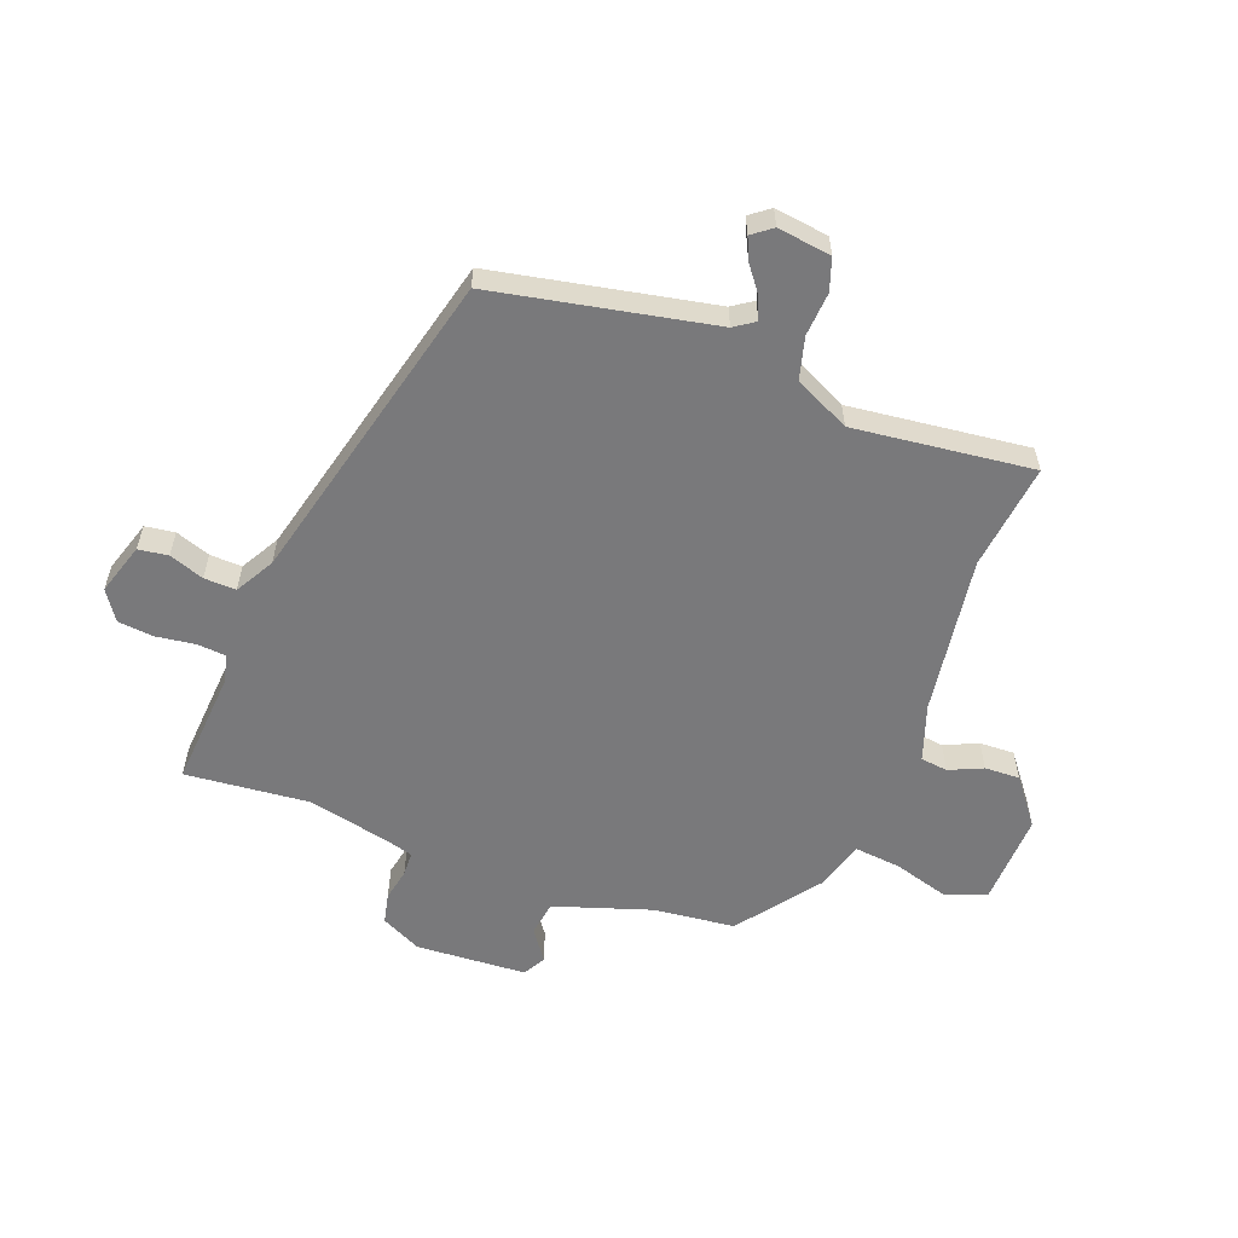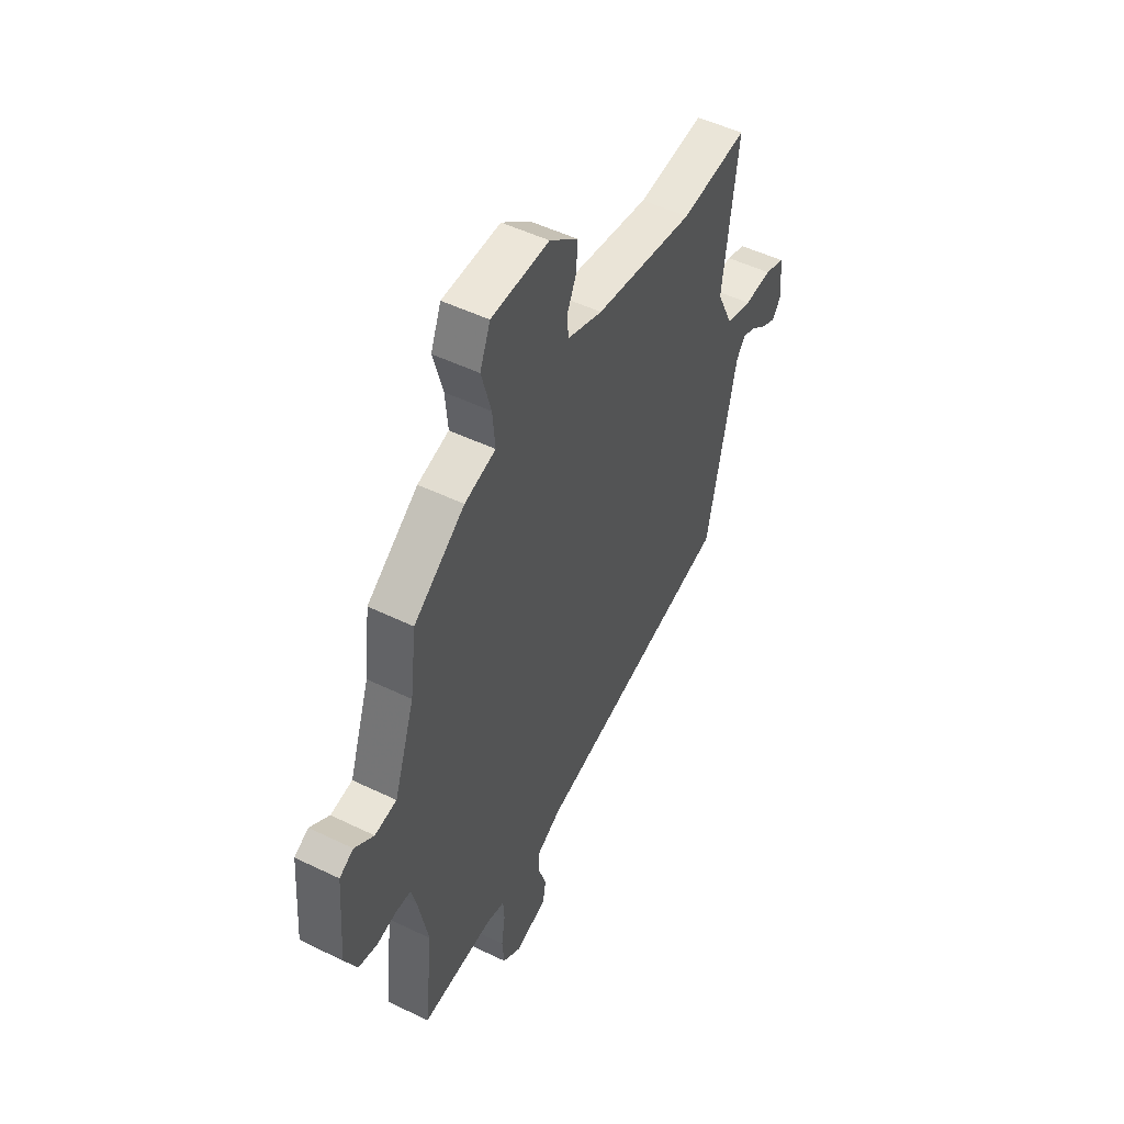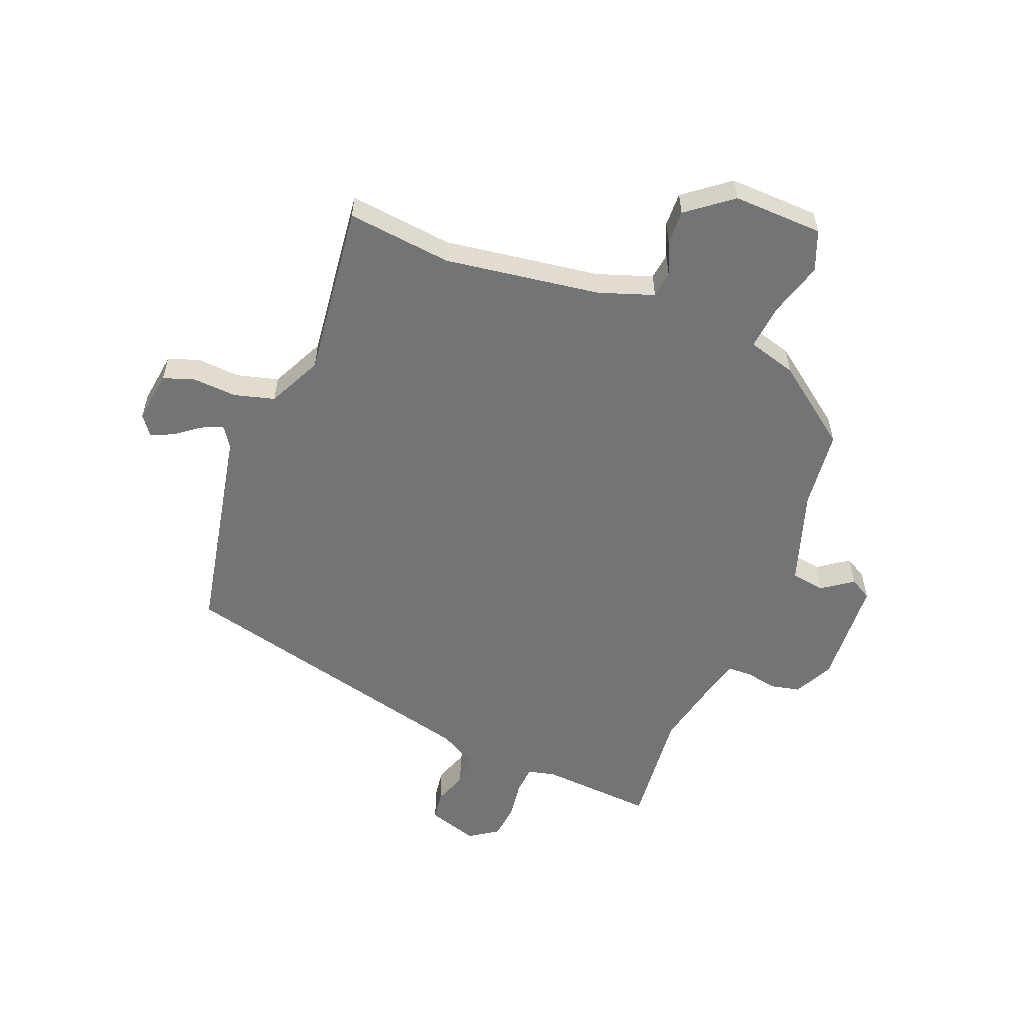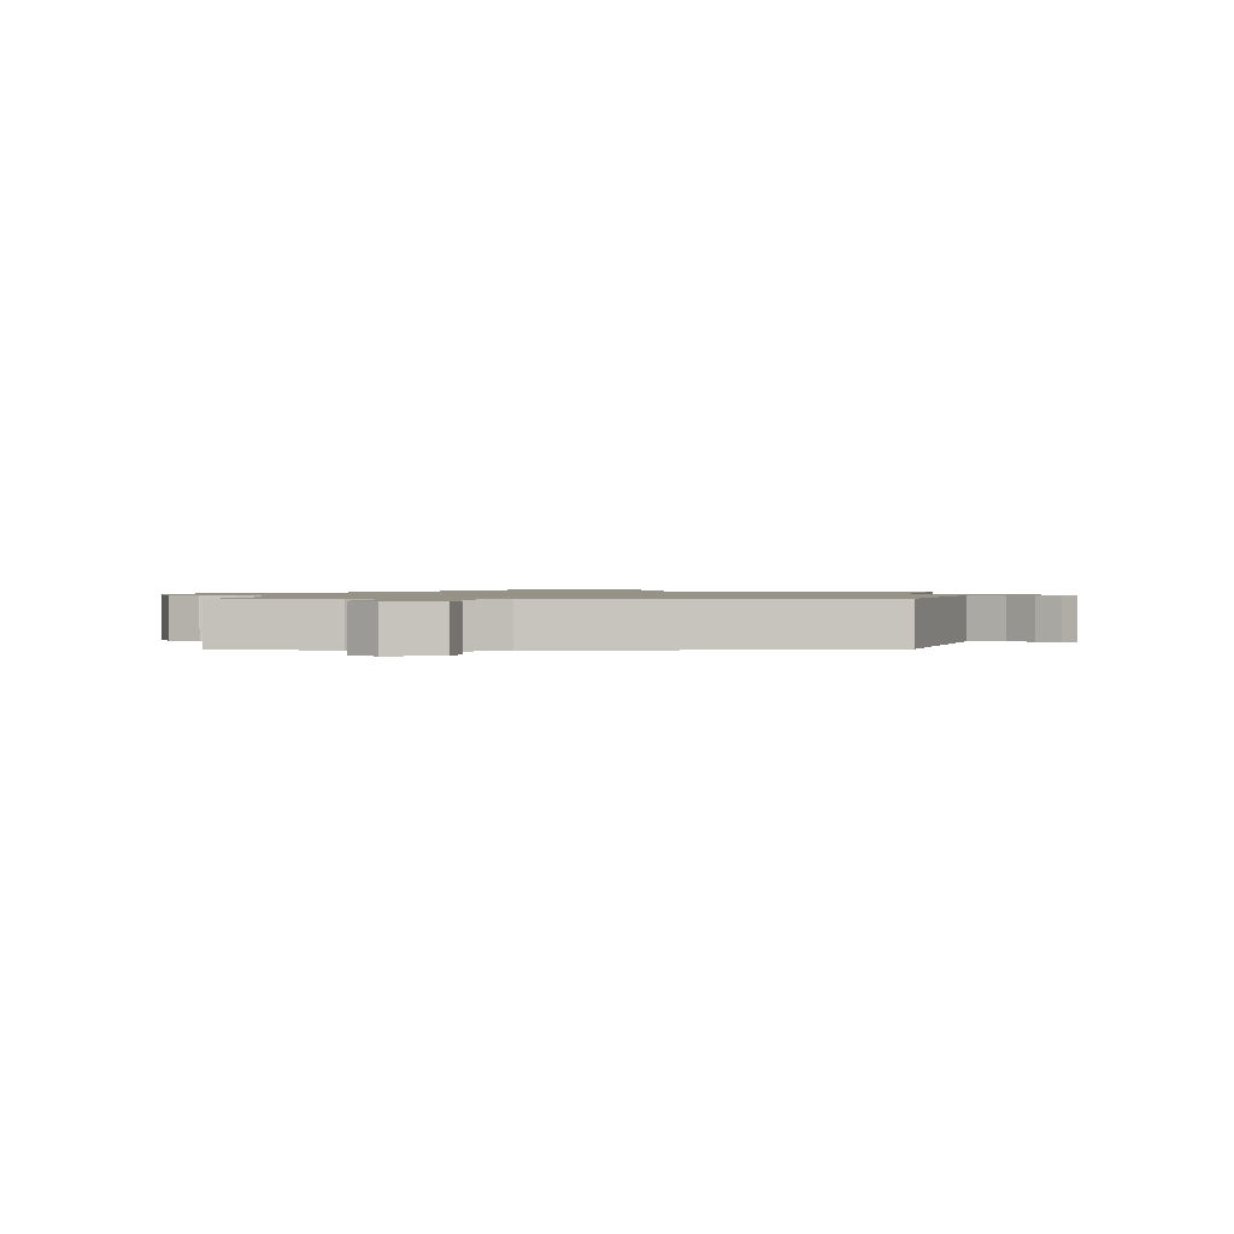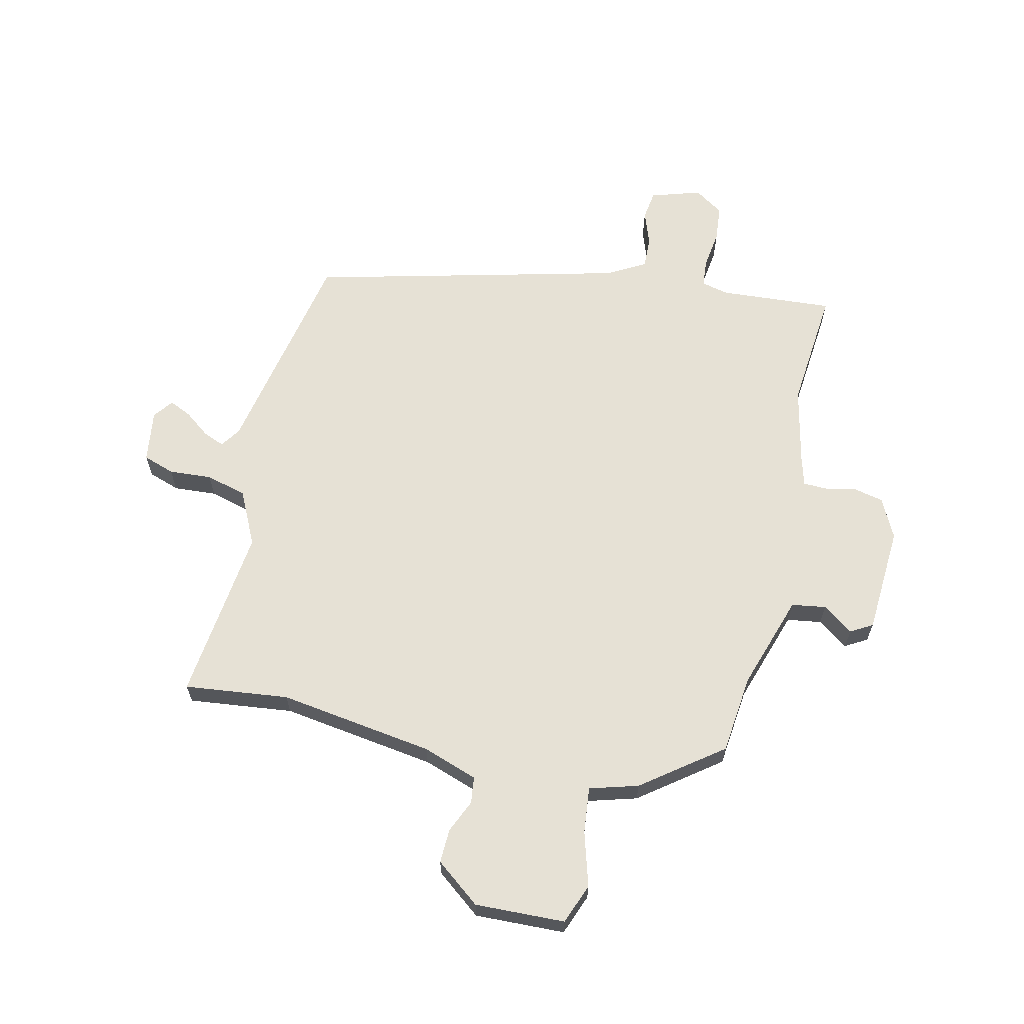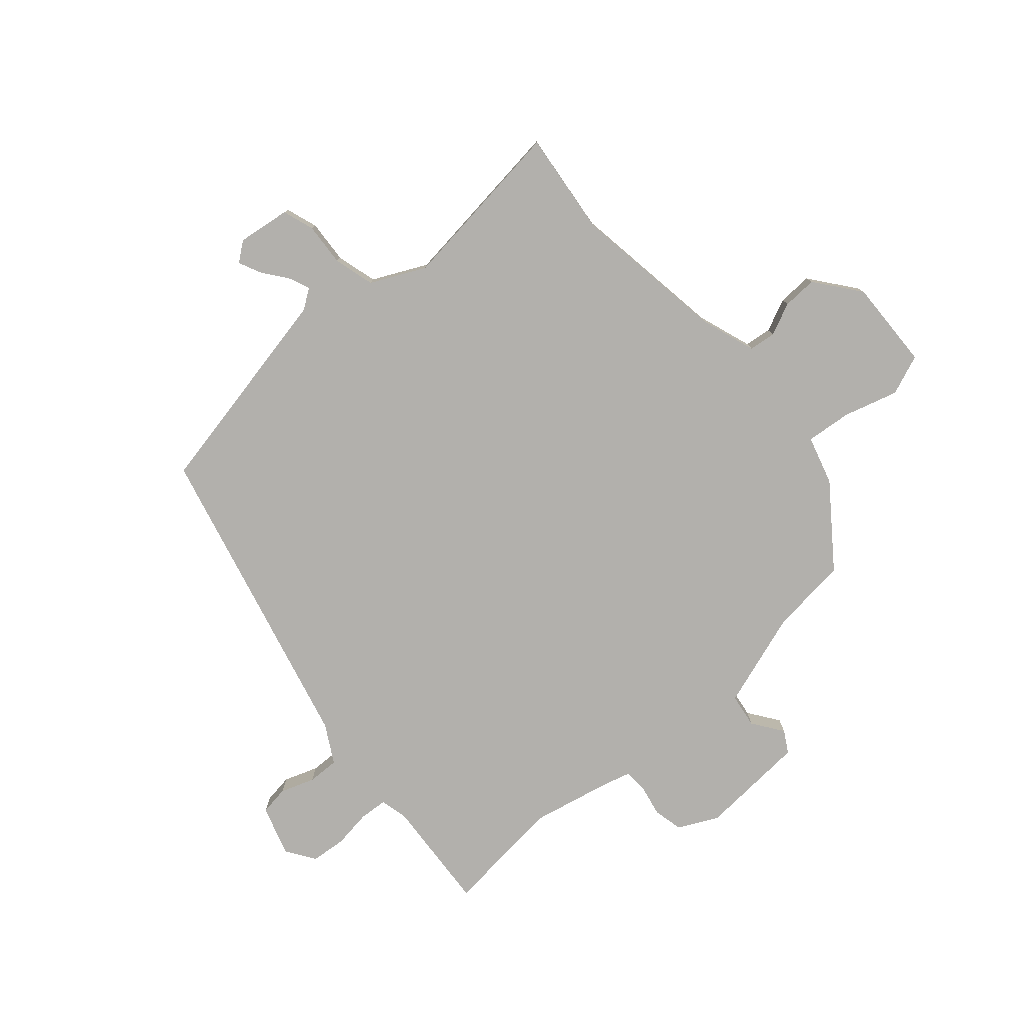
<metadata>
{"format":"obj","ext":"obj","renderer":"f3d","projection":"perspective","resolution":1024,"background":"white","views":[{"elev":-57.9,"azim":-111.6,"up":"+Y"},{"elev":50.4,"azim":118.0,"up":"+Z"},{"elev":-56.1,"azim":-22.5,"up":"+Y"},{"elev":1.2,"azim":-173.5,"up":"+Y"},{"elev":64.1,"azim":12.1,"up":"+Y"},{"elev":-78.7,"azim":-49.6,"up":"+Y"}]}
</metadata>
<code>
v -0.468 0.07 -0.389
v -0.547 0.07 -0.021
v -0.571 0.07 0.013
v -0.608 0.07 -0.003
v -0.65 0.07 -0.036
v -0.688 0.07 -0.054
v -0.714 0.07 -0.021
v -0.703 0.07 0.07
v -0.649 0.07 0.089
v -0.575 0.07 0.085
v -0.505 0.07 0.105
v -0.461 0.07 0.199
v -0.501 0.07 0.5
v -0.321 0.07 0.482
v -0.054 0.07 0.525
v 0.04 0.07 0.559
v 0.045 0.07 0.605
v 0.019 0.07 0.661
v 0.016 0.07 0.72
v 0.092 0.07 0.781
v 0.247 0.07 0.778
v 0.275 0.07 0.709
v 0.249 0.07 0.615
v 0.242 0.07 0.536
v 0.326 0.07 0.513
v 0.464 0.07 0.413
v 0.481 0.07 0.277
v 0.537 0.07 0.114
v 0.596 0.07 0.106
v 0.648 0.07 0.144
v 0.686 0.07 0.123
v 0.7 0.07 -0.063
v 0.667 0.07 -0.132
v 0.616 0.07 -0.144
v 0.562 0.07 -0.134
v 0.521 0.07 -0.136
v 0.508 0.07 -0.185
v 0.48 0.07 -0.322
v 0.503 0.07 -0.53
v 0.307 0.07 -0.519
v 0.26 0.07 -0.531
v 0.257 0.07 -0.58
v 0.267 0.07 -0.645
v 0.262 0.07 -0.706
v 0.213 0.07 -0.74
v 0.126 0.07 -0.714
v 0.118 0.07 -0.664
v 0.138 0.07 -0.605
v 0.139 0.07 -0.551
v 0.073 0.07 -0.515
v -0.468 0 -0.389
v -0.547 0 -0.021
v -0.571 0 0.013
v -0.608 0 -0.003
v -0.65 0 -0.036
v -0.688 0 -0.054
v -0.714 0 -0.021
v -0.703 0 0.07
v -0.649 0 0.089
v -0.575 0 0.085
v -0.505 0 0.105
v -0.461 0 0.199
v -0.501 0 0.5
v -0.321 0 0.482
v -0.054 0 0.525
v 0.04 0 0.559
v 0.045 0 0.605
v 0.019 0 0.661
v 0.016 0 0.72
v 0.092 0 0.781
v 0.247 0 0.778
v 0.275 0 0.709
v 0.249 0 0.615
v 0.242 0 0.536
v 0.326 0 0.513
v 0.464 0 0.413
v 0.481 0 0.277
v 0.537 0 0.114
v 0.596 0 0.106
v 0.648 0 0.144
v 0.686 0 0.123
v 0.7 0 -0.063
v 0.667 0 -0.132
v 0.616 0 -0.144
v 0.562 0 -0.134
v 0.521 0 -0.136
v 0.508 0 -0.185
v 0.48 0 -0.322
v 0.503 0 -0.53
v 0.307 0 -0.519
v 0.26 0 -0.531
v 0.257 0 -0.58
v 0.267 0 -0.645
v 0.262 0 -0.706
v 0.213 0 -0.74
v 0.126 0 -0.714
v 0.118 0 -0.664
v 0.138 0 -0.605
v 0.139 0 -0.551
v 0.073 0 -0.515
f 45 46 47 48
f 45 48 49
f 42 43 44 45
f 41 42 45 49
f 40 41 49 50
f 38 39 40
f 37 38 40 50
f 32 33 34 35
f 32 35 36
f 29 30 31 32
f 28 29 32 36
f 27 28 36 37
f 24 25 26 27
f 20 21 22 23
f 20 23 24
f 17 18 19 20
f 16 17 20 24
f 15 16 24 27
f 12 13 14
f 11 12 14 15
f 7 8 9 10
f 7 10 11
f 4 5 6 7
f 3 4 7 11
f 2 3 11 15
f 15 27 37 50
f 1 2 15 50
f 98 97 96 95
f 99 98 95
f 95 94 93 92
f 99 95 92 91
f 100 99 91 90
f 90 89 88
f 100 90 88 87
f 85 84 83 82
f 86 85 82
f 82 81 80 79
f 86 82 79 78
f 87 86 78 77
f 77 76 75 74
f 73 72 71 70
f 74 73 70
f 70 69 68 67
f 74 70 67 66
f 77 74 66 65
f 64 63 62
f 65 64 62 61
f 60 59 58 57
f 61 60 57
f 57 56 55 54
f 61 57 54 53
f 65 61 53 52
f 100 87 77 65
f 100 65 52 51
f 1 51 52 2
f 2 52 53 3
f 3 53 54 4
f 4 54 55 5
f 5 55 56 6
f 6 56 57 7
f 7 57 58 8
f 8 58 59 9
f 9 59 60 10
f 10 60 61 11
f 11 61 62 12
f 12 62 63 13
f 13 63 64 14
f 14 64 65 15
f 15 65 66 16
f 16 66 67 17
f 17 67 68 18
f 18 68 69 19
f 19 69 70 20
f 20 70 71 21
f 21 71 72 22
f 22 72 73 23
f 23 73 74 24
f 24 74 75 25
f 25 75 76 26
f 26 76 77 27
f 27 77 78 28
f 28 78 79 29
f 29 79 80 30
f 30 80 81 31
f 31 81 82 32
f 32 82 83 33
f 33 83 84 34
f 34 84 85 35
f 35 85 86 36
f 36 86 87 37
f 37 87 88 38
f 38 88 89 39
f 39 89 90 40
f 40 90 91 41
f 41 91 92 42
f 42 92 93 43
f 43 93 94 44
f 44 94 95 45
f 45 95 96 46
f 46 96 97 47
f 47 97 98 48
f 48 98 99 49
f 49 99 100 50
f 50 100 51 1

</code>
